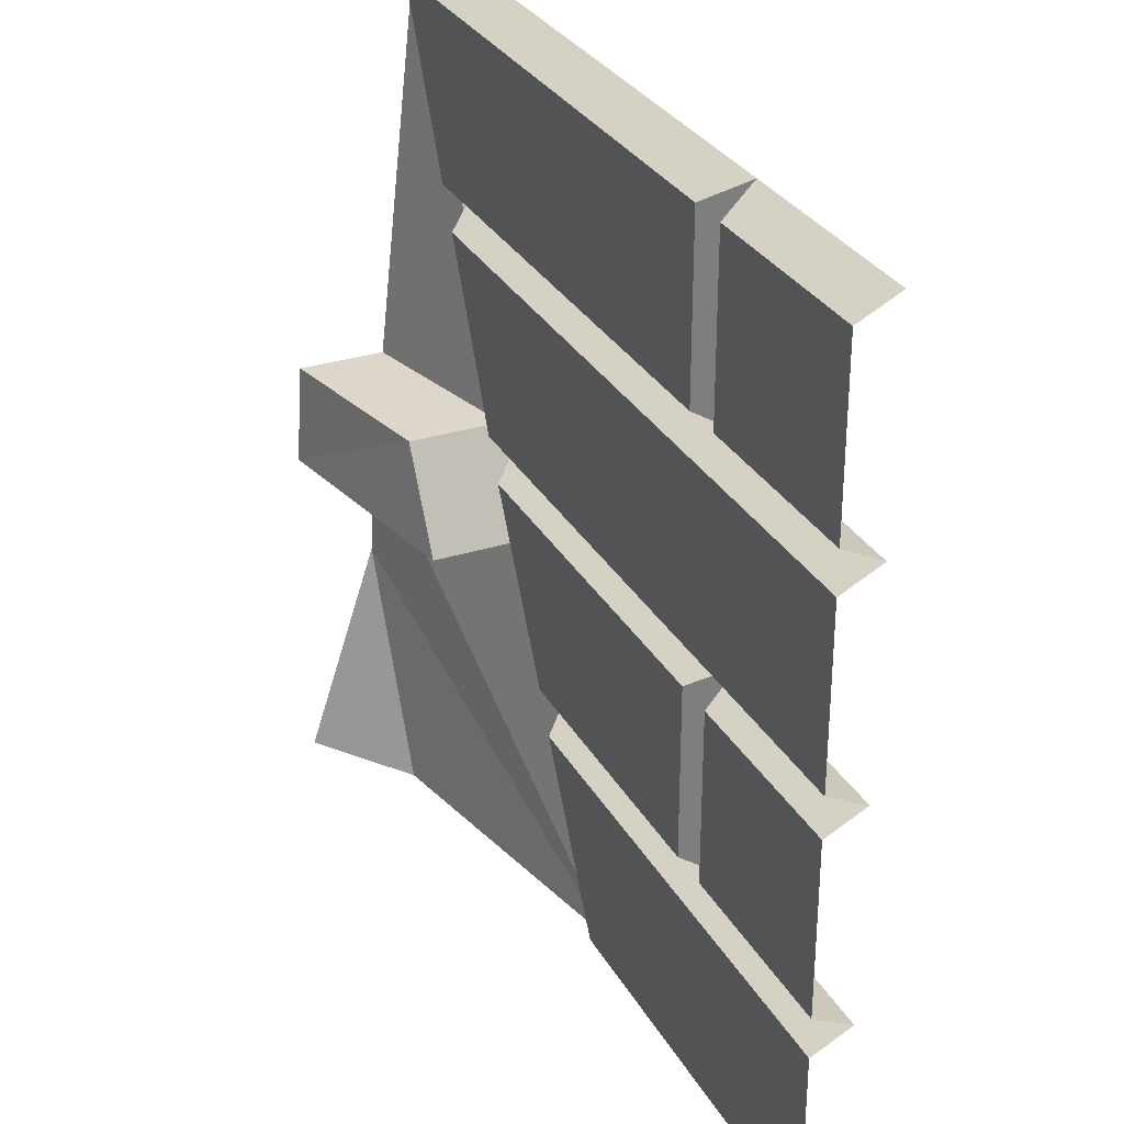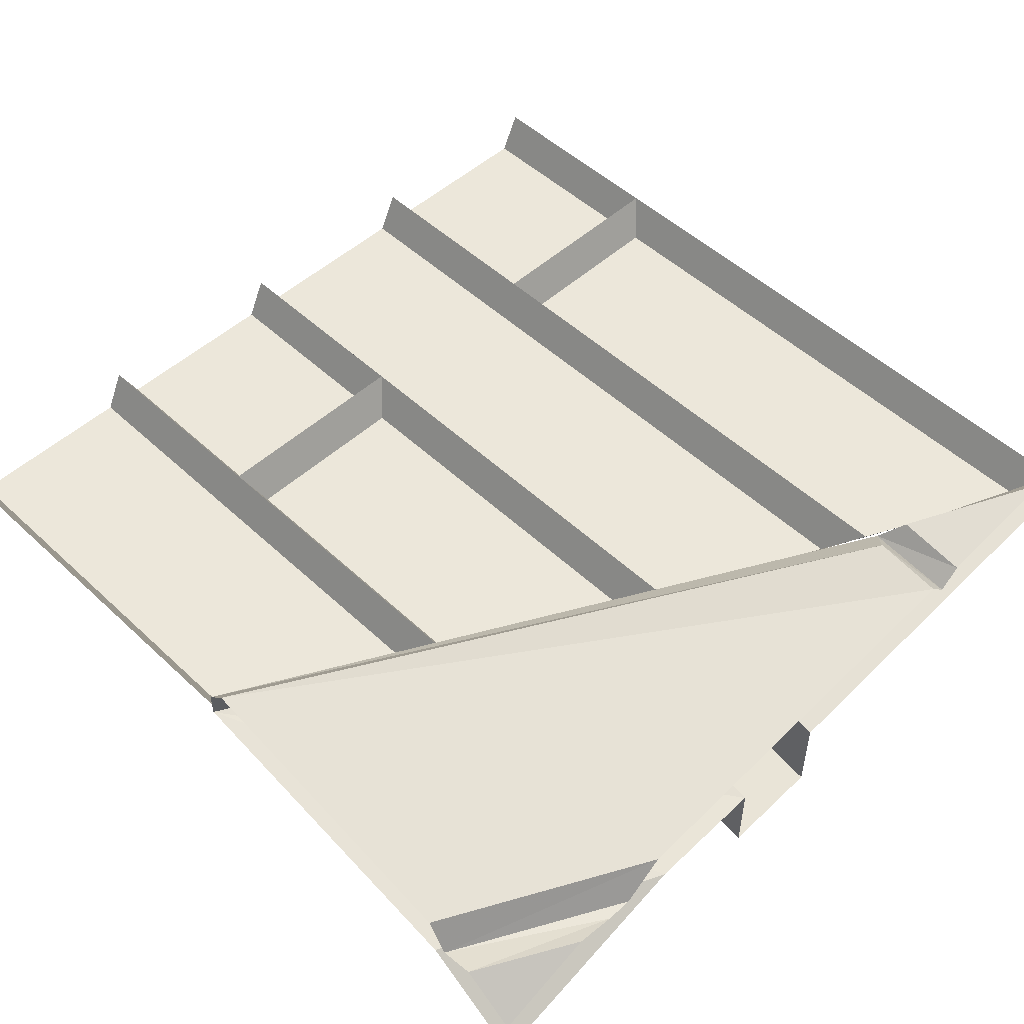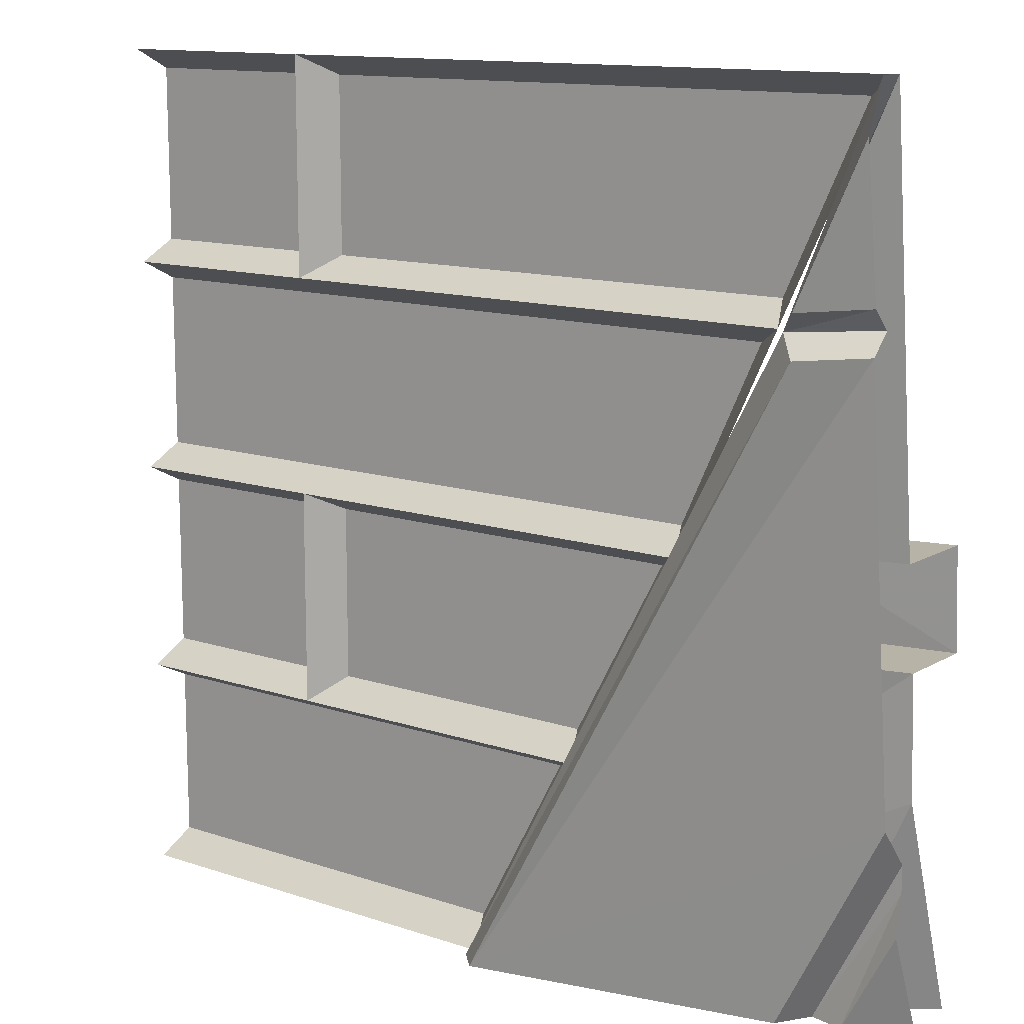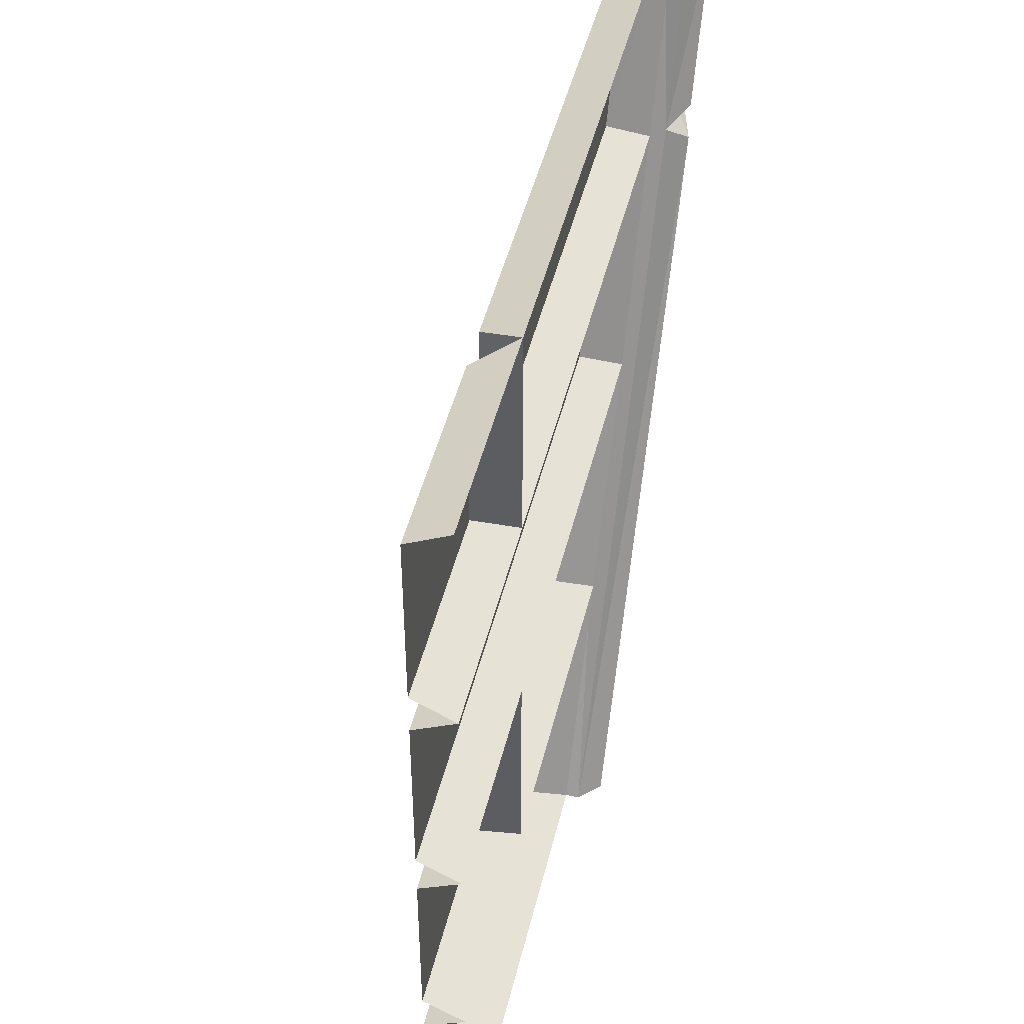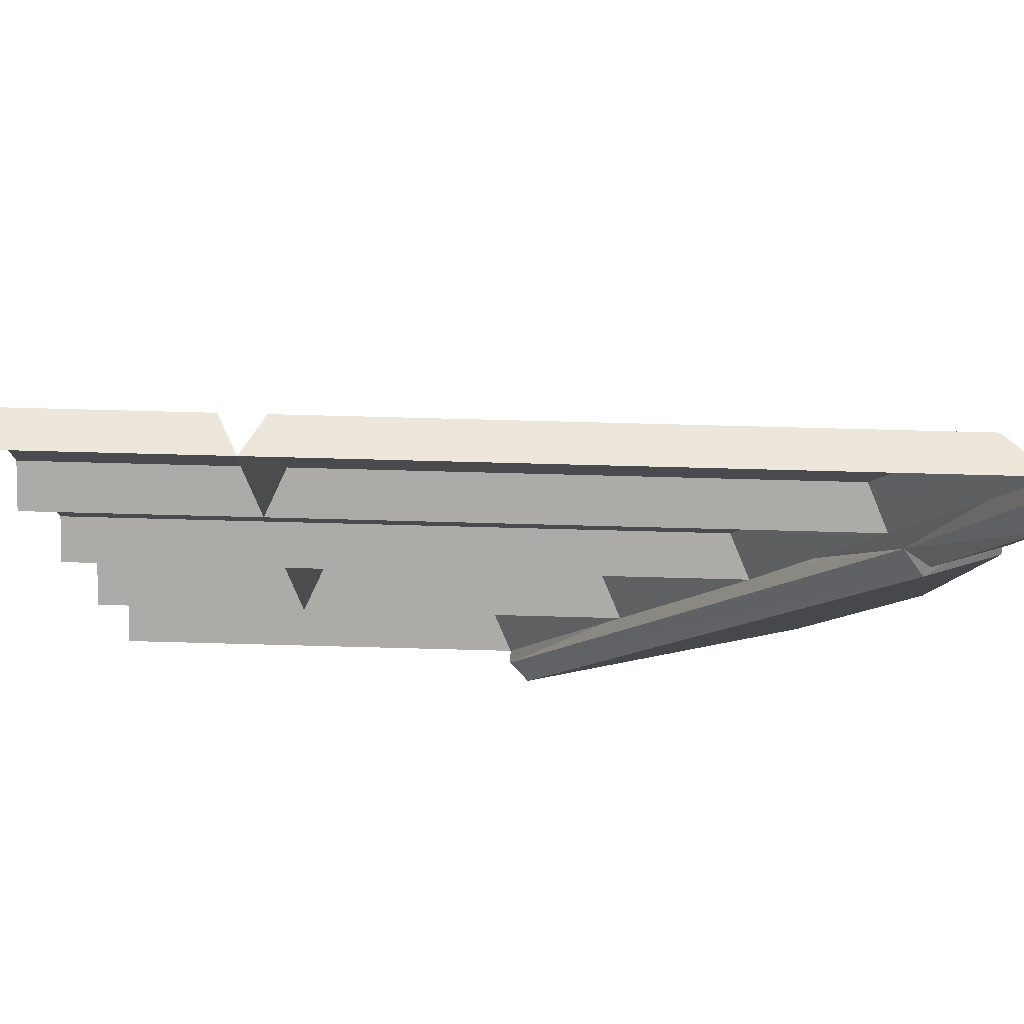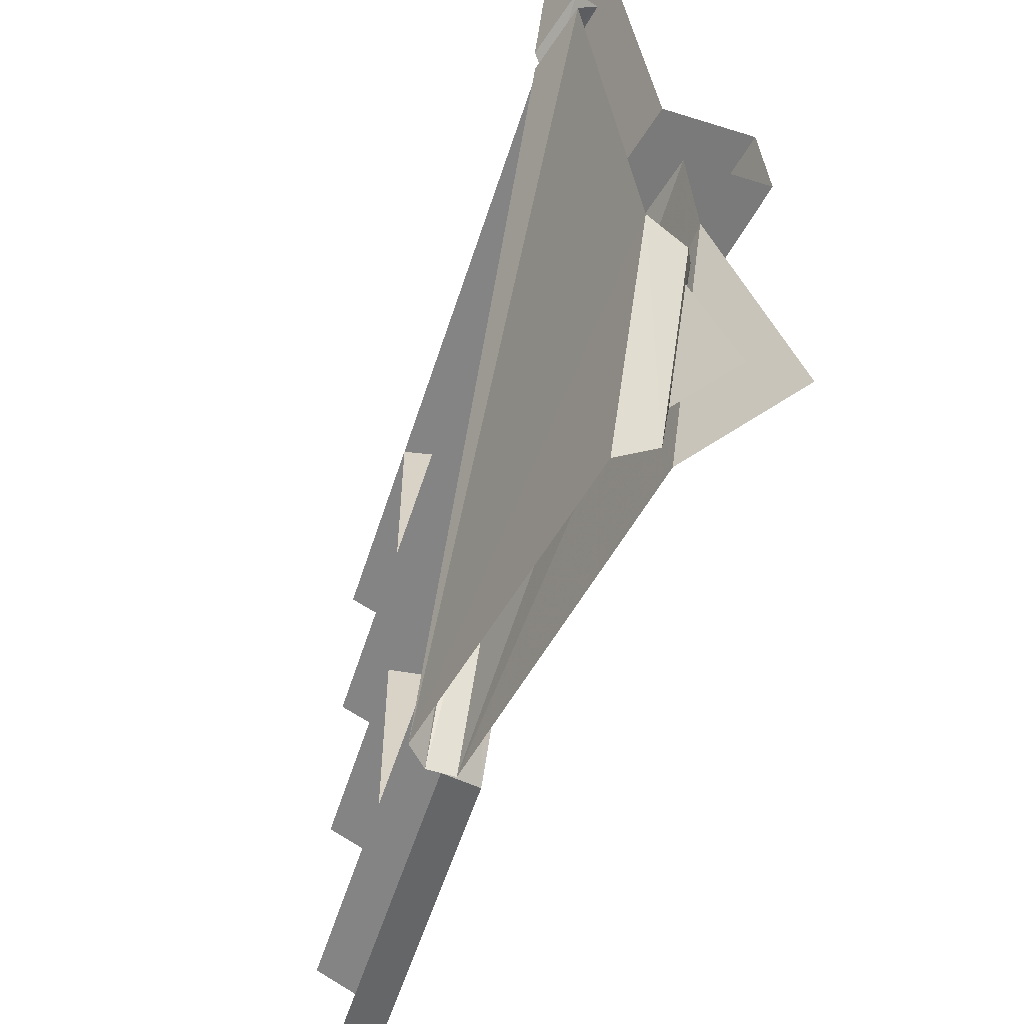
<metadata>
{"format":"obj","ext":"obj","renderer":"f3d","projection":"perspective","resolution":1024,"background":"white","views":[{"elev":30.4,"azim":65.4,"up":"+Z"},{"elev":51.0,"azim":-134.6,"up":"+Y"},{"elev":12.8,"azim":-142.5,"up":"+Z"},{"elev":46.4,"azim":103.5,"up":"+Z"},{"elev":76.9,"azim":-178.5,"up":"+Z"},{"elev":-58.1,"azim":-107.9,"up":"+Z"}]}
</metadata>
<code>
v 0 0.1406 -0.5
v -0.02344 0.1641 -0.5
v -0.4219 0.1641 0.2266
v -0.3984 0.1406 0.25
v -0.2188 0.1094 -0.1016
v 0 0.1094 -0.5
v -0.5 0.03906 -0.1016
v -0.5 0.03125 -0.2422
v -0.3828 0.03125 -0.5
v -0.5 -0.05469 -0.5
v -0.2812 0.1094 0.01562
v -0.2812 0 0.01562
v -0.2188 0 -0.1016
v -0.5 -0.05469 -0.1016
v -0.5 -0.04688 0.01562
v -0.5 0.05469 0.01562
v -0.5 0.1094 0.5
v -0.5 0.1406 0.5
v -0.5 0.1641 0.4453
v -0.4219 0.1641 0.2734
v -0.5 0.1406 0.2812
v -0.5 0.1172 0.2578
v -0.5 0.1406 0.2344
v -0.5 0.08594 -0.2578
v -0.375 0.08594 -0.5
v -0.3984 0.04688 -0.5
v -0.5 0.04688 -0.3047
v -0.5 0.04688 -0.3359
v -0.4375 0.05469 -0.5
v -0.5 0.05469 -0.3828
v -0.5 0.007812 -0.5
v 0.25 0.07812 -0.4766
v 0.02344 0.07812 -0.4766
v 0 0.125 -0.5
v 0.25 0.125 -0.5
v 0.5 0.125 -0.5
v 0.5 0.07812 -0.4766
v 0.25 0.07812 -0.2734
v -0.08594 0.07812 -0.2734
v -0.1328 0.125 -0.25
v 0.25 0.125 -0.25
v 0.2266 0.07812 -0.2266
v -0.1094 0.07812 -0.2266
v -0.2656 0.125 0
v -0.2188 0.07812 -0.02344
v 0.25 0.125 0
v 0.25 0.07812 0.02344
v -0.2422 0.07812 0.02344
v -0.3828 0.125 0.25
v -0.3359 0.07812 0.2266
v 0.25 0.125 0.25
v 0.2266 0.07812 0.2734
v -0.3594 0.07812 0.2734
v -0.5 0.125 0.5
v -0.4531 0.07812 0.4766
v 0.25 0.125 0.5
v 0.2266 0.07812 0.4766
v 0.2734 0.07812 0.2734
v 0.2734 0.07812 0.4766
v 0.5 0.07812 0.4766
v 0.5 0.125 0.5
v 0.2266 0.07812 -0.02344
v 0.2734 0.07812 -0.2266
v 0.2734 0.07812 -0.02344
v 0.5 0.07812 -0.02344
v 0.5 0.125 0
v 0.5 0.07812 0.02344
v 0.25 0.07812 0.2266
v 0.5 0.07812 0.2266
v 0.5 0.125 0.25
v 0.5 0.07812 0.2734
v 0.5 0.07812 -0.2734
v 0.5 0.125 -0.25
v 0.5 0.07812 -0.2266
f 1 2 3
f 1 3 4
f 1 4 5
f 1 5 6
f 17 11 4
f 17 4 18
f 4 11 5
f 6 5 7
f 6 7 8
f 6 8 9
f 9 8 10
f 16 11 17
f 5 11 12
f 5 12 13
f 5 13 7
f 7 13 14
f 15 12 11
f 15 11 16
f 14 13 12
f 14 12 15
f 18 4 19
f 19 4 20
f 23 3 2
f 23 2 24
f 24 2 25
f 32 33 34
f 32 34 35
f 32 35 36
f 32 36 37
f 39 38 41
f 39 41 40
f 56 59 60
f 56 60 61
f 51 70 58
f 58 70 71
f 41 38 72
f 41 72 73
f 19 20 21
f 24 25 26
f 24 26 27
f 27 26 28
f 28 26 29
f 28 29 30
f 32 37 38
f 32 38 33
f 33 38 39
f 58 71 59
f 59 71 60
f 38 37 72
f 21 20 4
f 21 4 22
f 22 4 3
f 22 3 23
f 30 29 31
f 33 39 40
f 33 40 34
f 40 43 44
f 44 43 45
f 44 48 49
f 49 48 50
f 49 53 54
f 54 53 55
f 56 57 52
f 56 52 51
f 56 51 58
f 56 58 59
f 46 62 42
f 46 42 41
f 46 41 63
f 46 63 64
f 40 41 42
f 40 42 43
f 44 45 46
f 49 51 52
f 49 52 53
f 54 55 56
f 56 55 57
f 45 62 46
f 44 46 47
f 44 47 48
f 49 50 51
f 46 64 65
f 46 65 66
f 46 66 47
f 47 66 67
f 50 68 51
f 51 68 69
f 51 69 70
f 41 73 63
f 63 73 74
f 47 67 68
f 47 68 48
f 48 68 50
f 63 74 64
f 64 74 65
f 68 67 69
f 62 45 43
f 62 43 42
f 57 55 53
f 57 53 52

</code>
